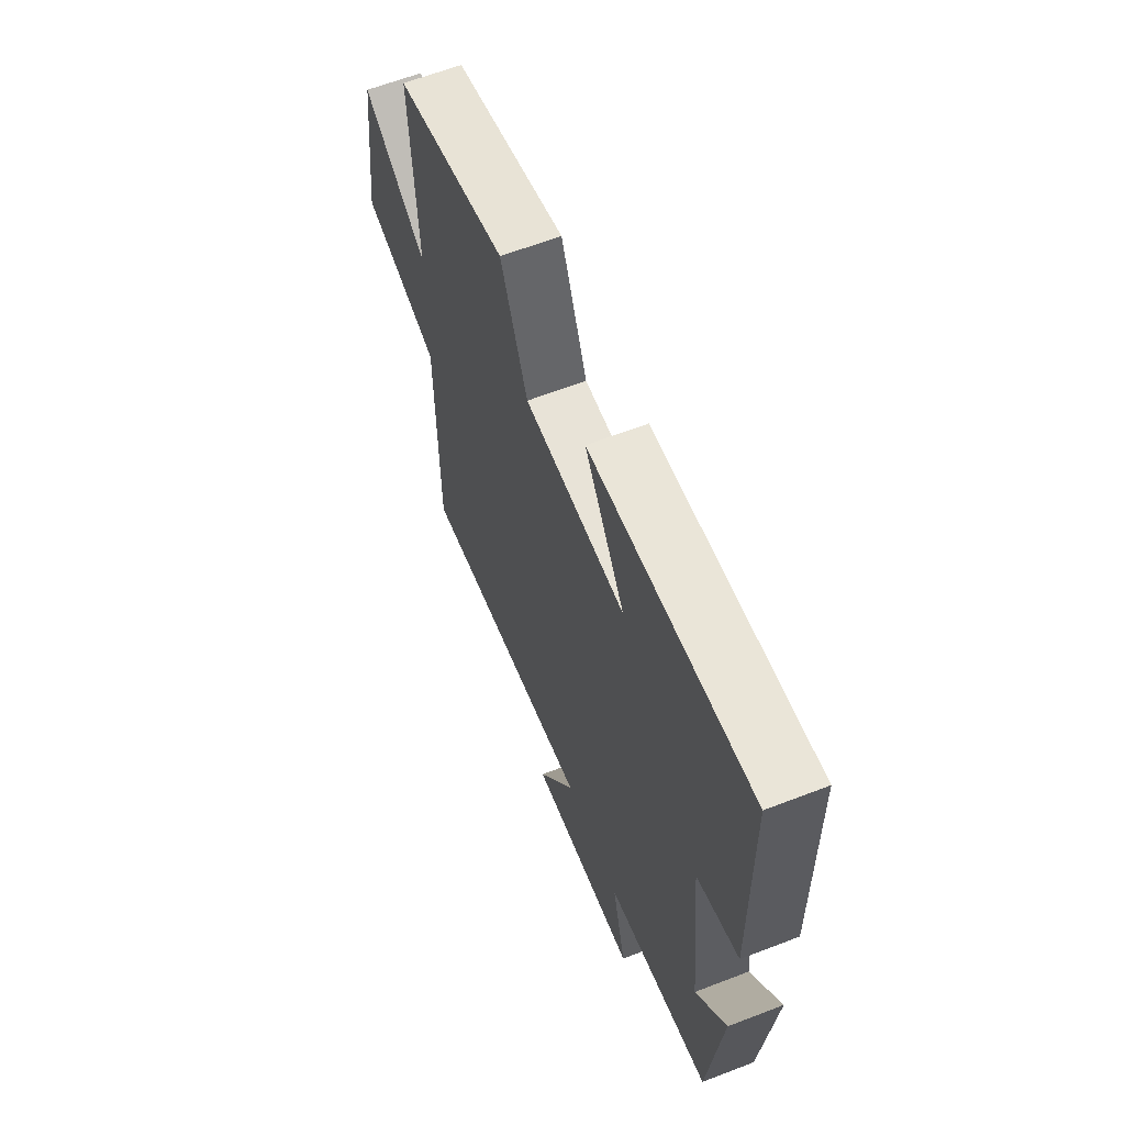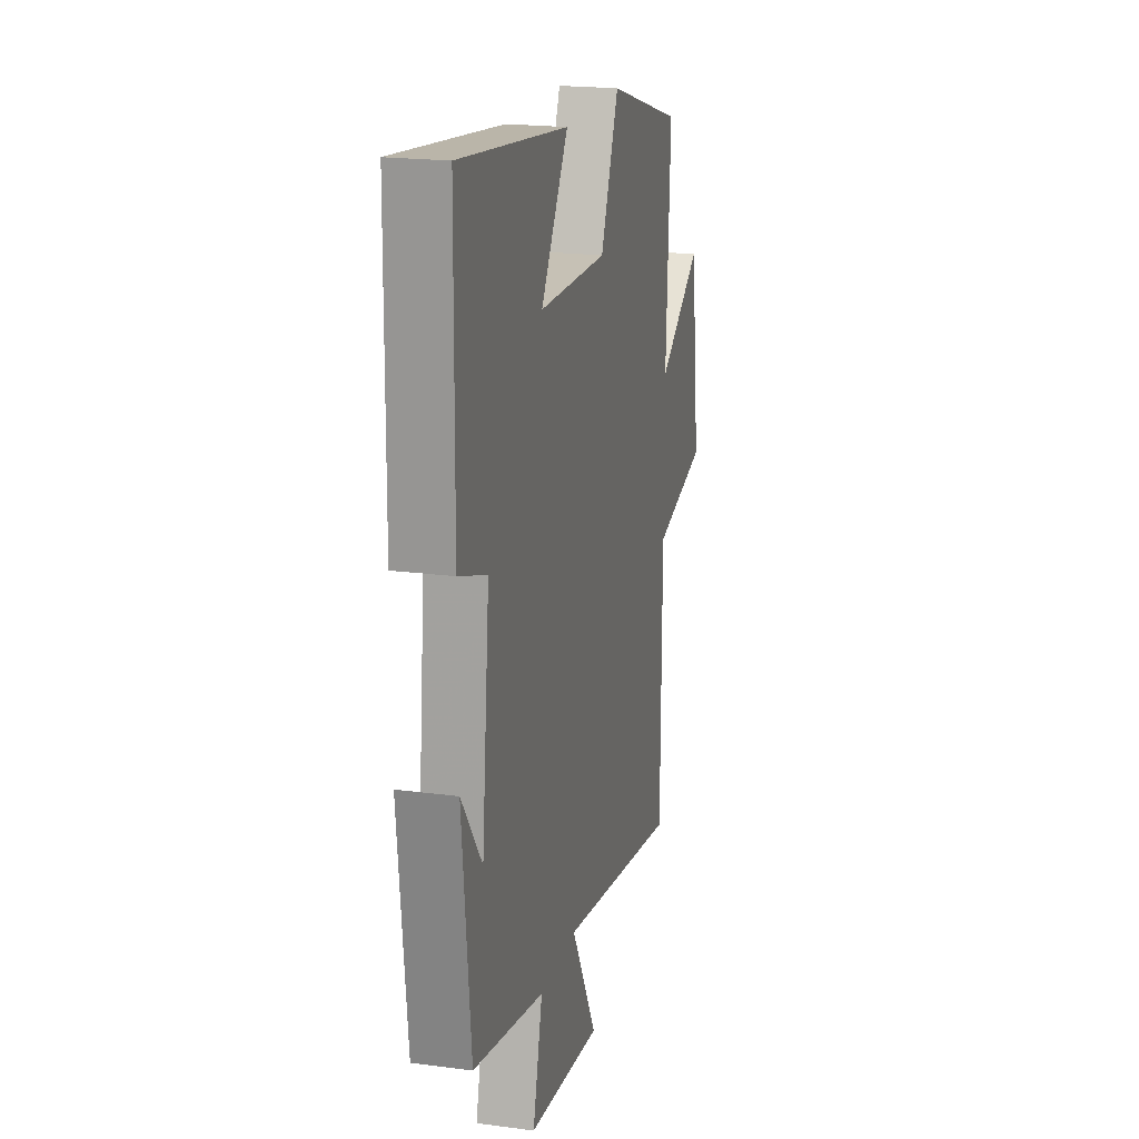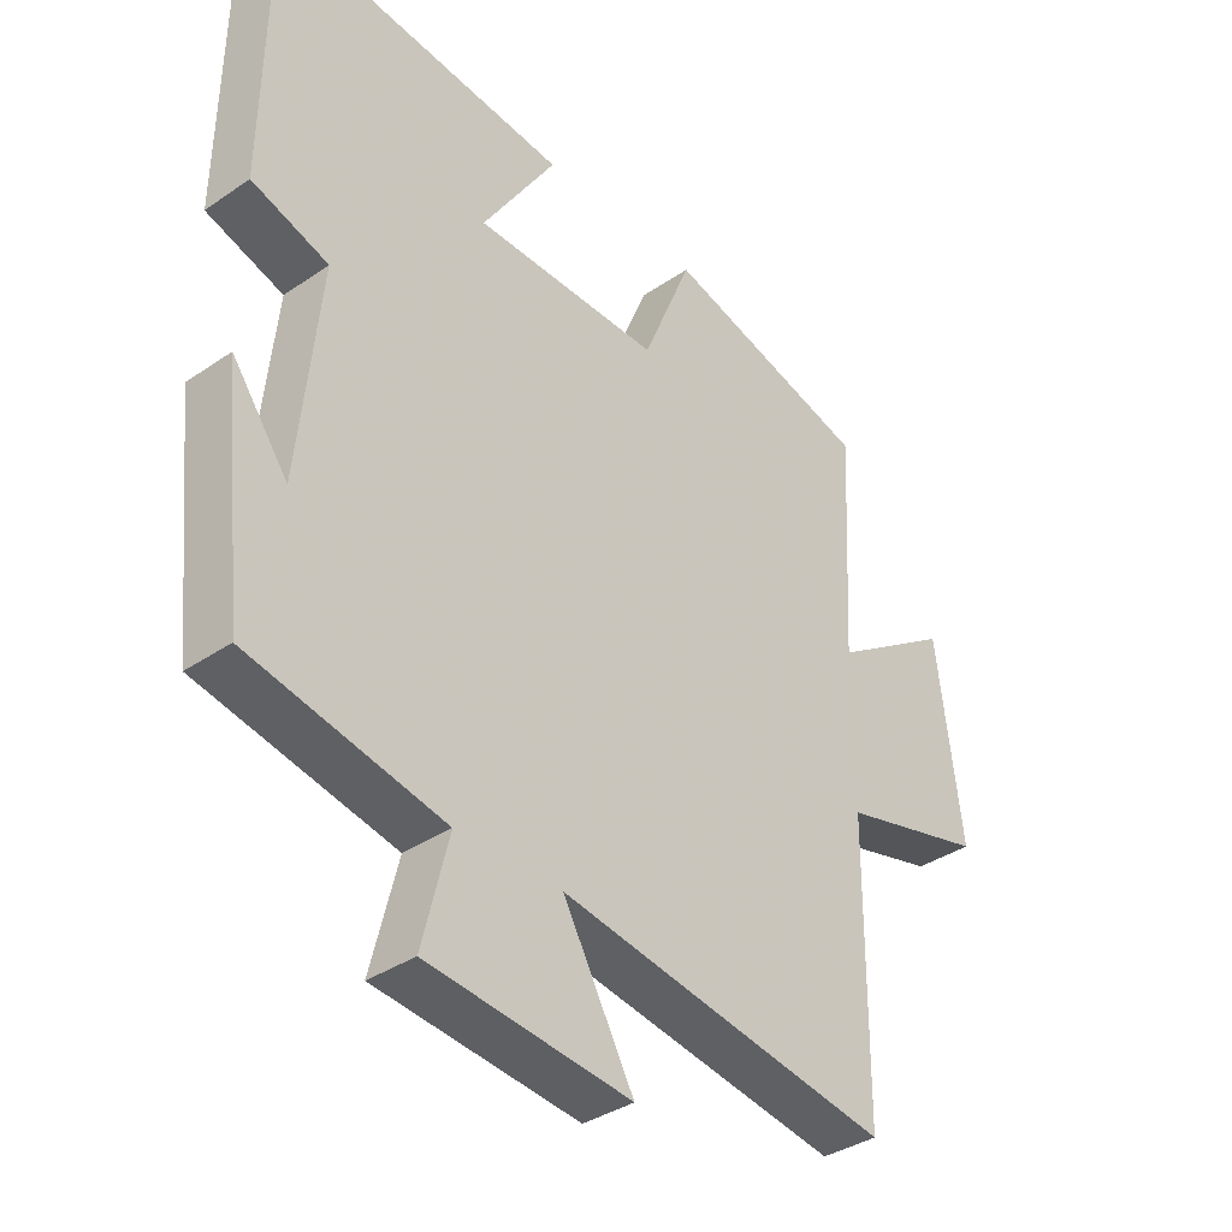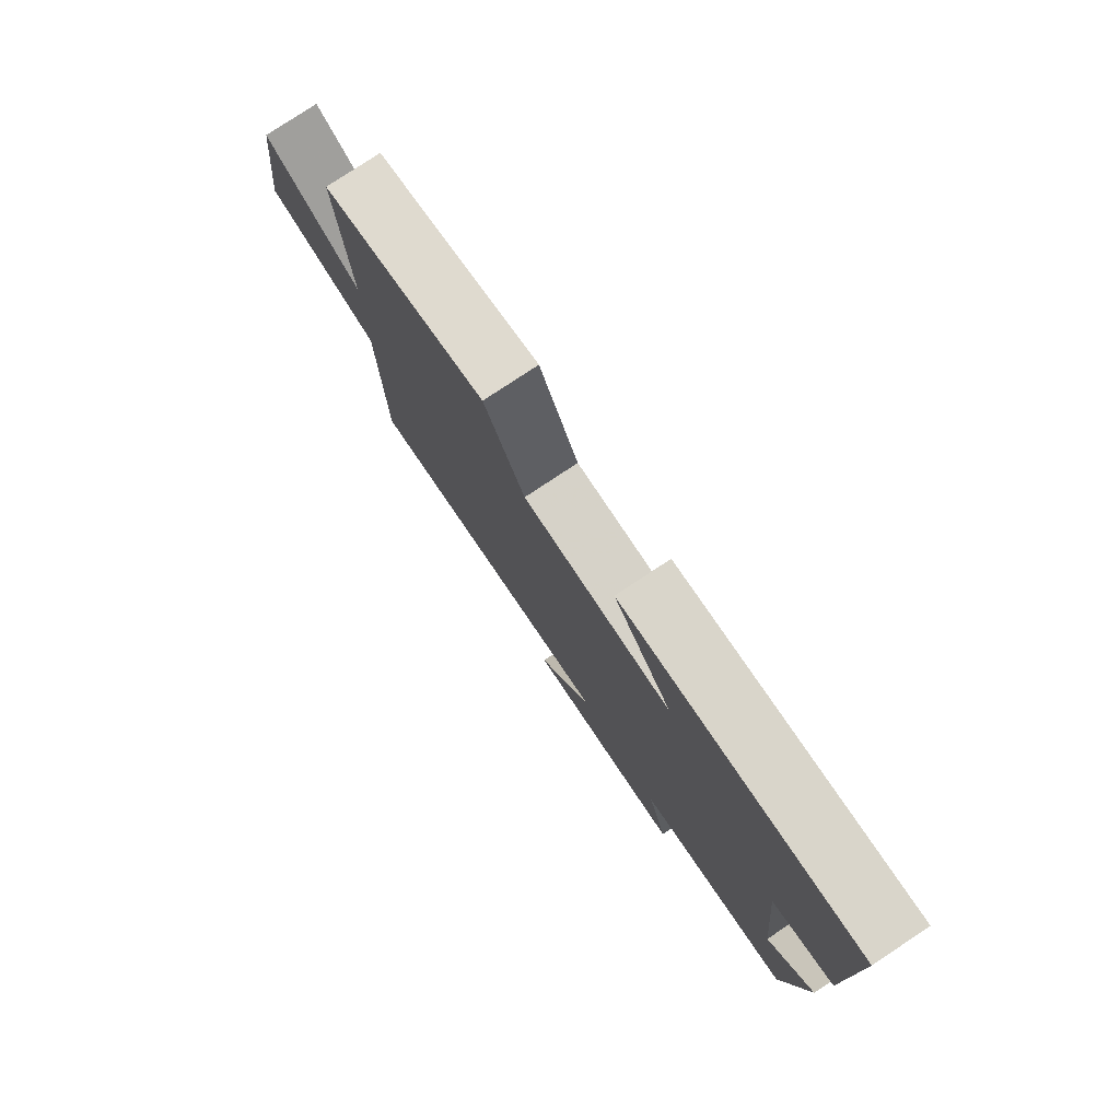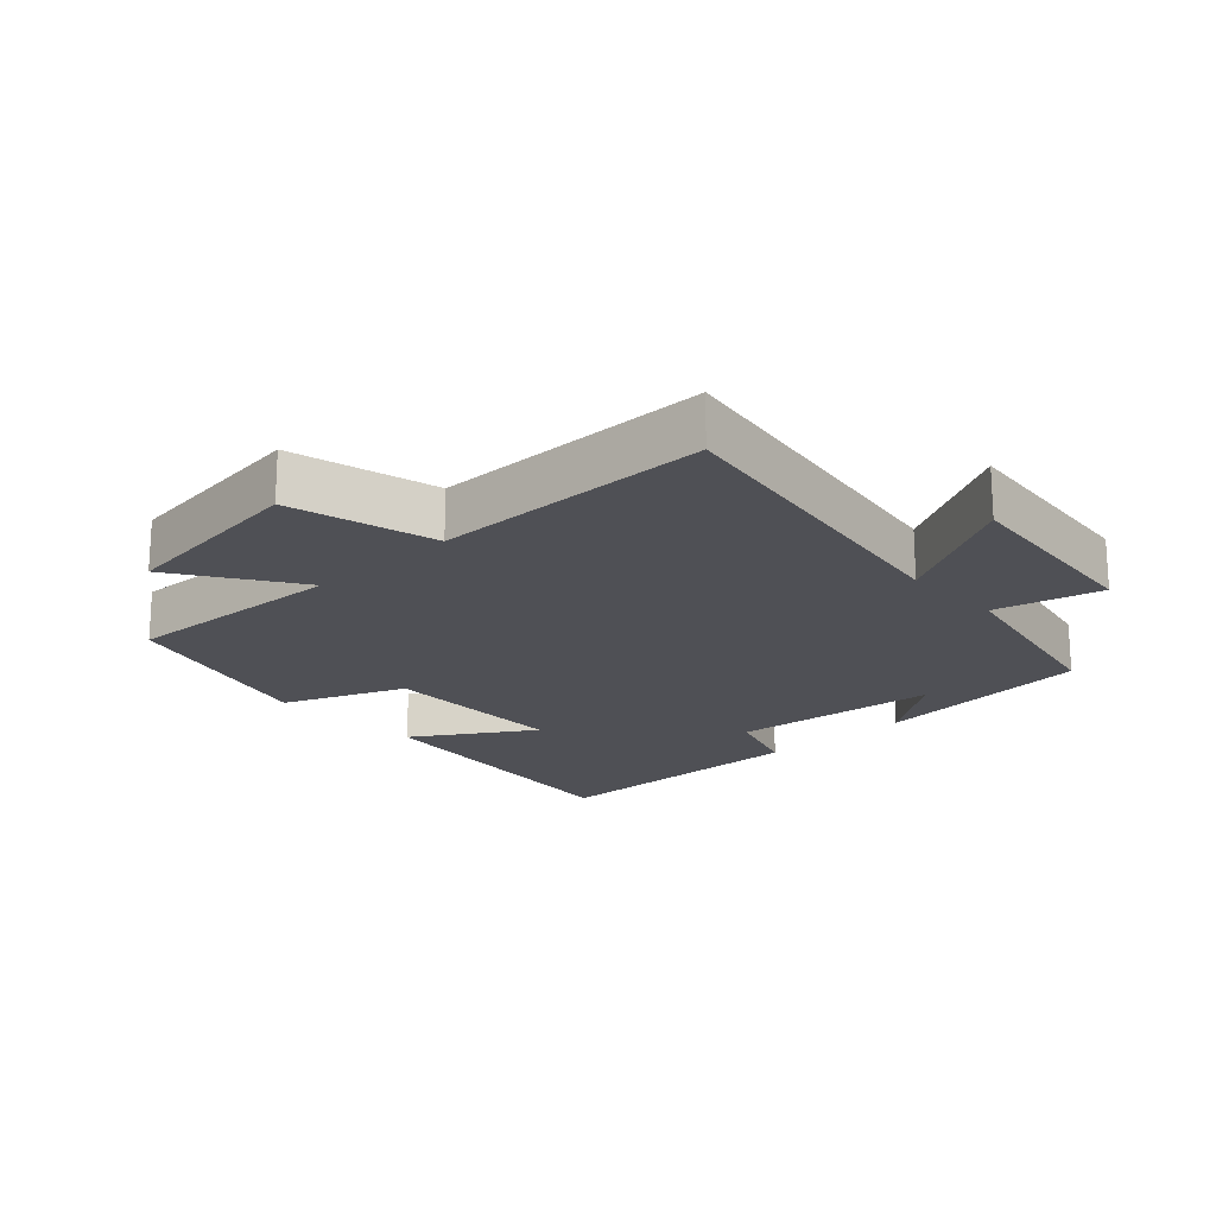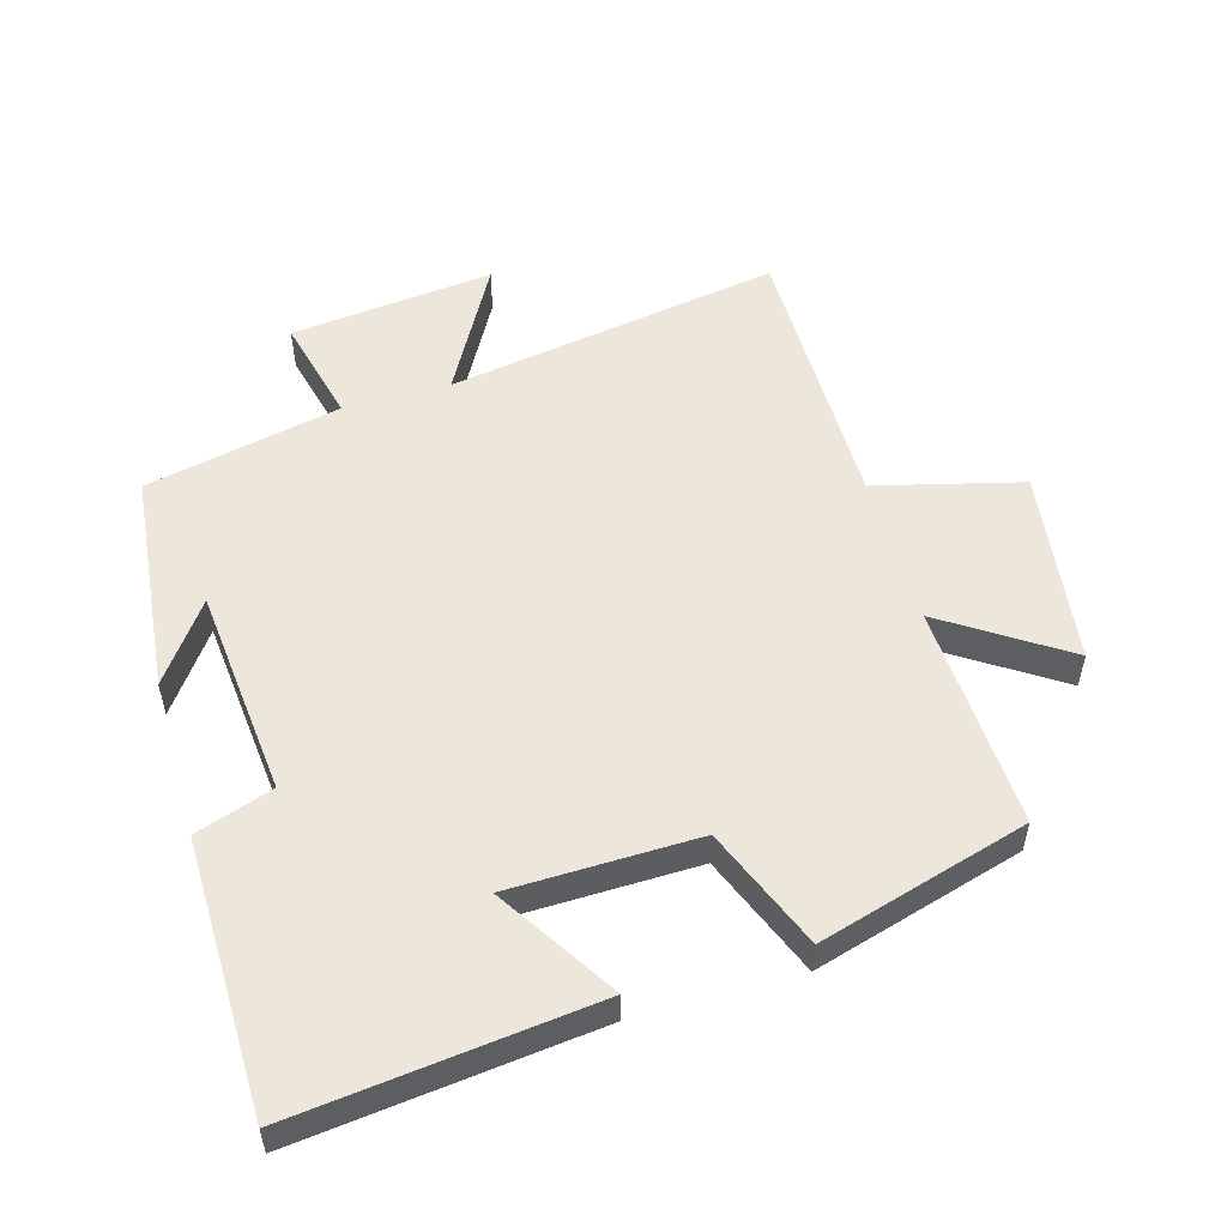
<metadata>
{"format":"obj","ext":"obj","renderer":"f3d","projection":"perspective","resolution":1024,"background":"white","views":[{"elev":63.1,"azim":-111.3,"up":"+Z"},{"elev":19.9,"azim":-76.2,"up":"+Z"},{"elev":-36.4,"azim":-48.3,"up":"+Z"},{"elev":79.1,"azim":-123.5,"up":"+Z"},{"elev":-19.4,"azim":133.2,"up":"+Y"},{"elev":53.8,"azim":-15.9,"up":"+Y"}]}
</metadata>
<code>
v -0.465 0.07 -0.436
v -0.5 0.07 -0.099
v -0.415 0.07 -0.217
v -0.383 0.07 0.099
v -0.5 0.07 0.139
v -0.494 0.07 0.552
v -0.043 0.07 0.5
v -0.156 0.07 0.323
v 0.128 0.07 0.317
v 0.203 0.07 0.5
v 0.518 0.07 0.409
v 0.5 0.07 0.07
v 0.683 0.07 0.19
v 0.721 0.07 -0.106
v 0.5 0.07 -0.162
v 0.497 0.07 -0.585
v -0.009 0.07 -0.5
v 0.099 0.07 -0.695
v -0.209 0.07 -0.661
v -0.169 0.07 -0.5
v -0.465 0 -0.436
v -0.5 0 -0.099
v -0.415 0 -0.217
v -0.383 0 0.099
v -0.5 0 0.139
v -0.494 0 0.552
v -0.043 0 0.5
v -0.156 0 0.323
v 0.128 0 0.317
v 0.203 0 0.5
v 0.518 0 0.409
v 0.5 0 0.07
v 0.683 0 0.19
v 0.721 0 -0.106
v 0.5 0 -0.162
v 0.497 0 -0.585
v -0.009 0 -0.5
v 0.099 0 -0.695
v -0.209 0 -0.661
v -0.169 0 -0.5
f 17 18 19 20
f 17 20 1
f 15 16 17
f 15 17 1
f 12 13 14 15
f 12 15 1
f 9 10 11 12
f 8 9 12 1
f 6 7 8
f 5 6 8
f 4 5 8
f 3 4 8
f 3 8 1
f 1 2 3
f 40 39 38 37
f 21 40 37
f 37 36 35
f 21 37 35
f 35 34 33 32
f 21 35 32
f 32 31 30 29
f 21 32 29 28
f 28 27 26
f 28 26 25
f 28 25 24
f 28 24 23
f 21 28 23
f 23 22 21
f 1 21 22 2
f 2 22 23 3
f 3 23 24 4
f 4 24 25 5
f 5 25 26 6
f 6 26 27 7
f 7 27 28 8
f 8 28 29 9
f 9 29 30 10
f 10 30 31 11
f 11 31 32 12
f 12 32 33 13
f 13 33 34 14
f 14 34 35 15
f 15 35 36 16
f 16 36 37 17
f 17 37 38 18
f 18 38 39 19
f 19 39 40 20
f 20 40 21 1

</code>
